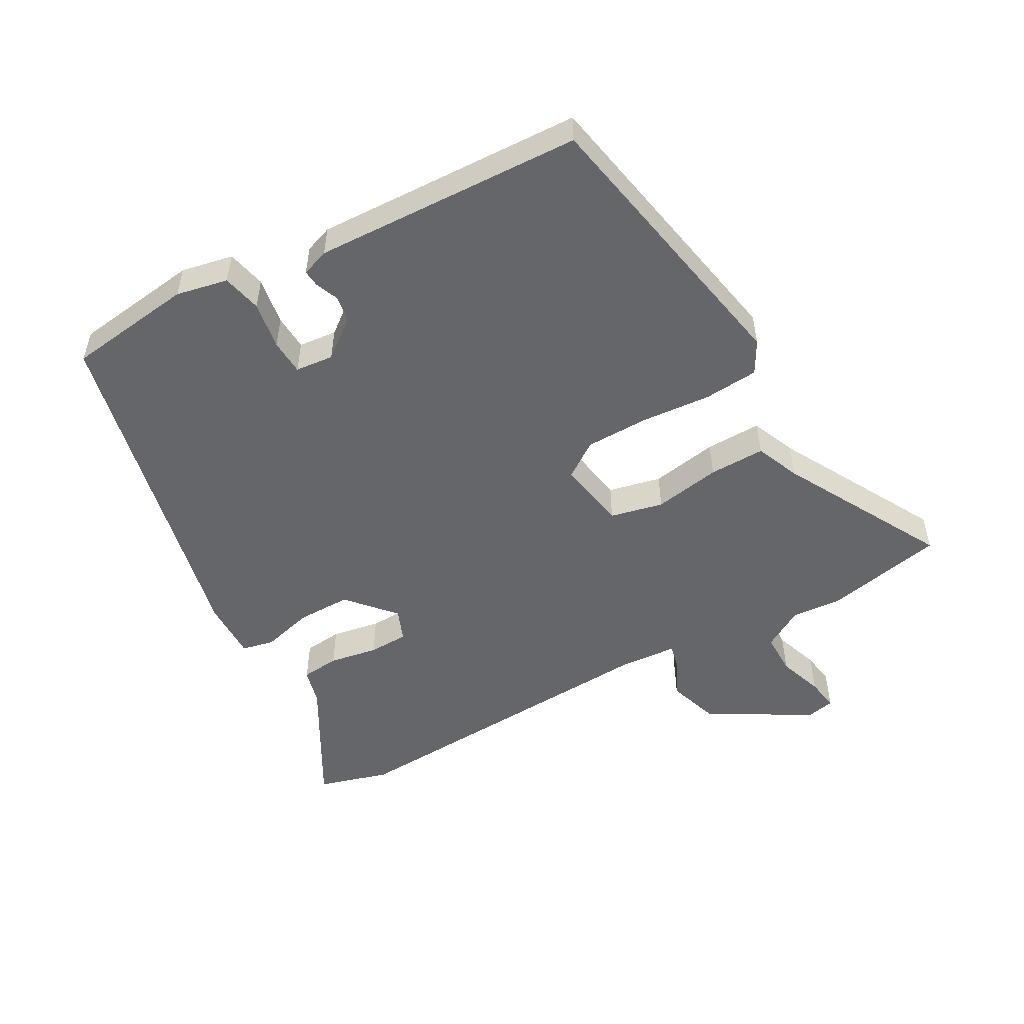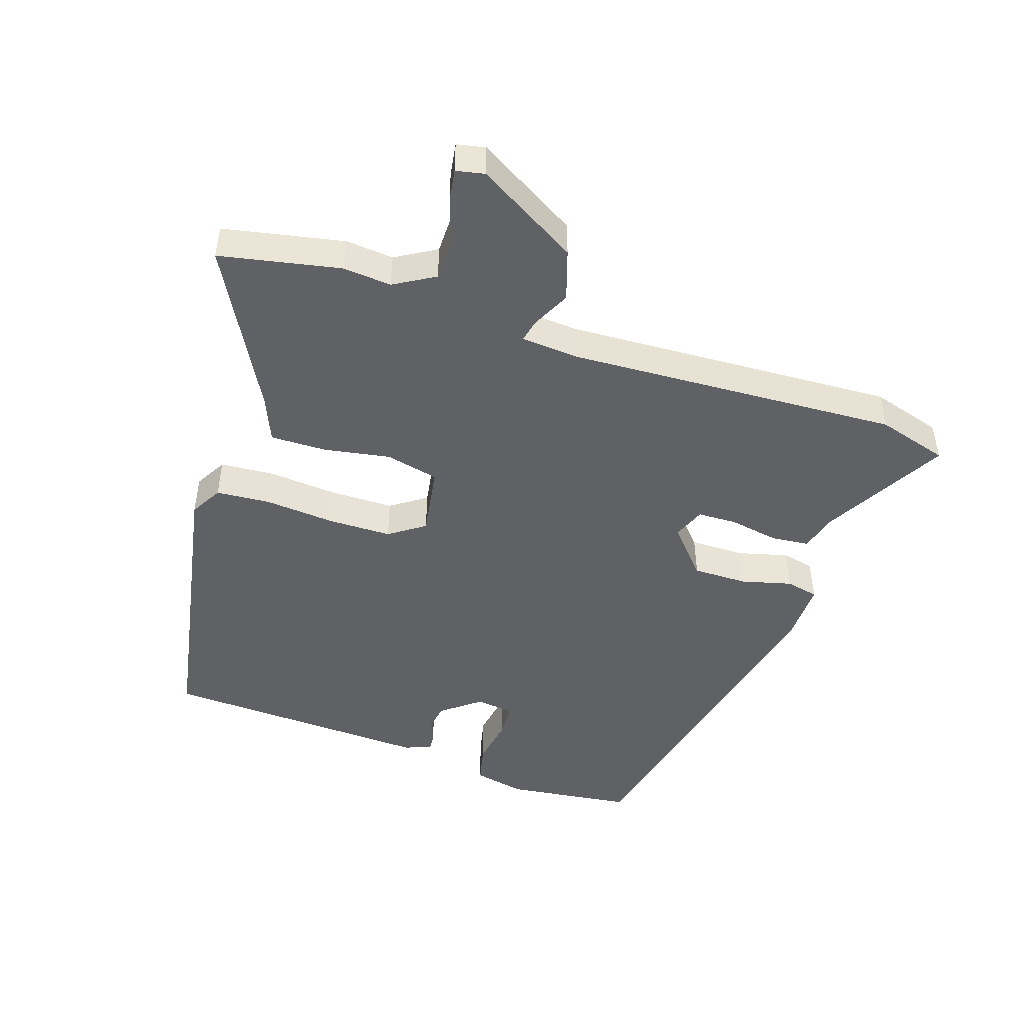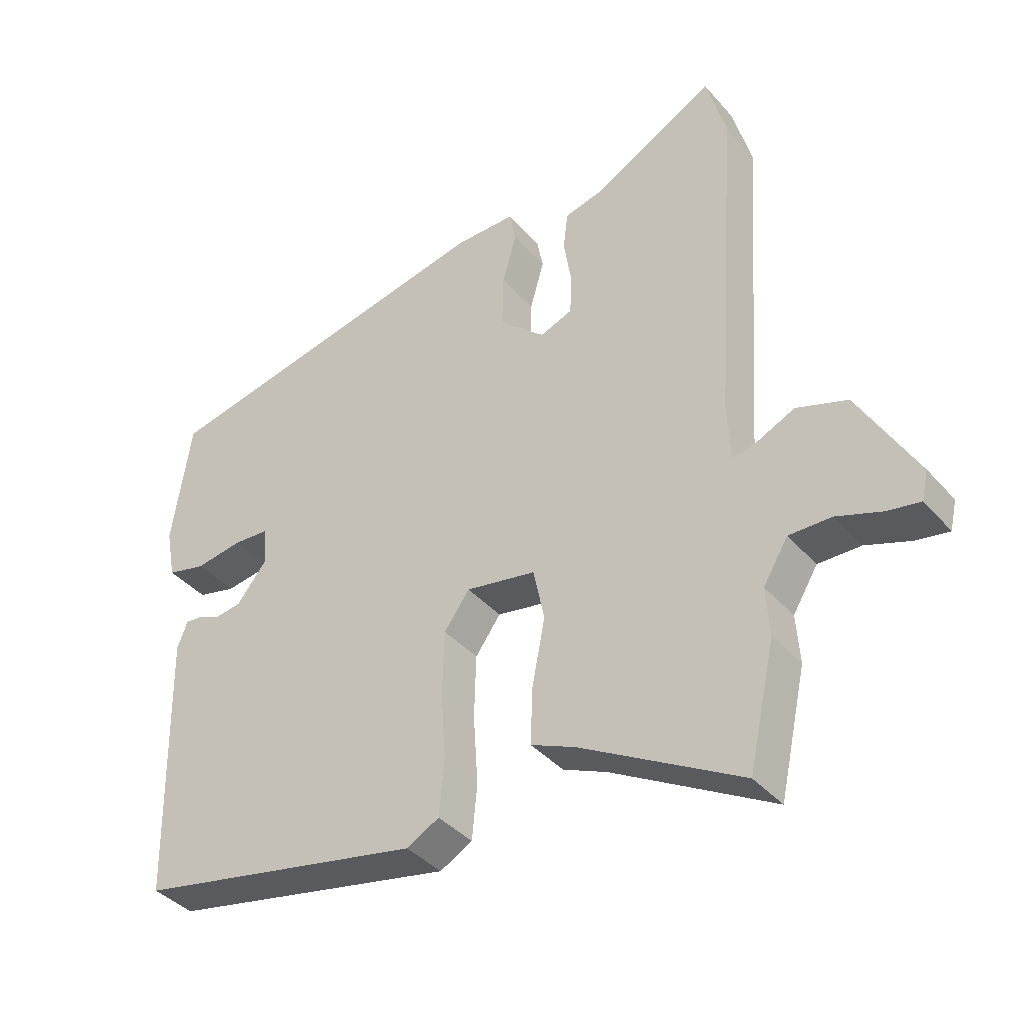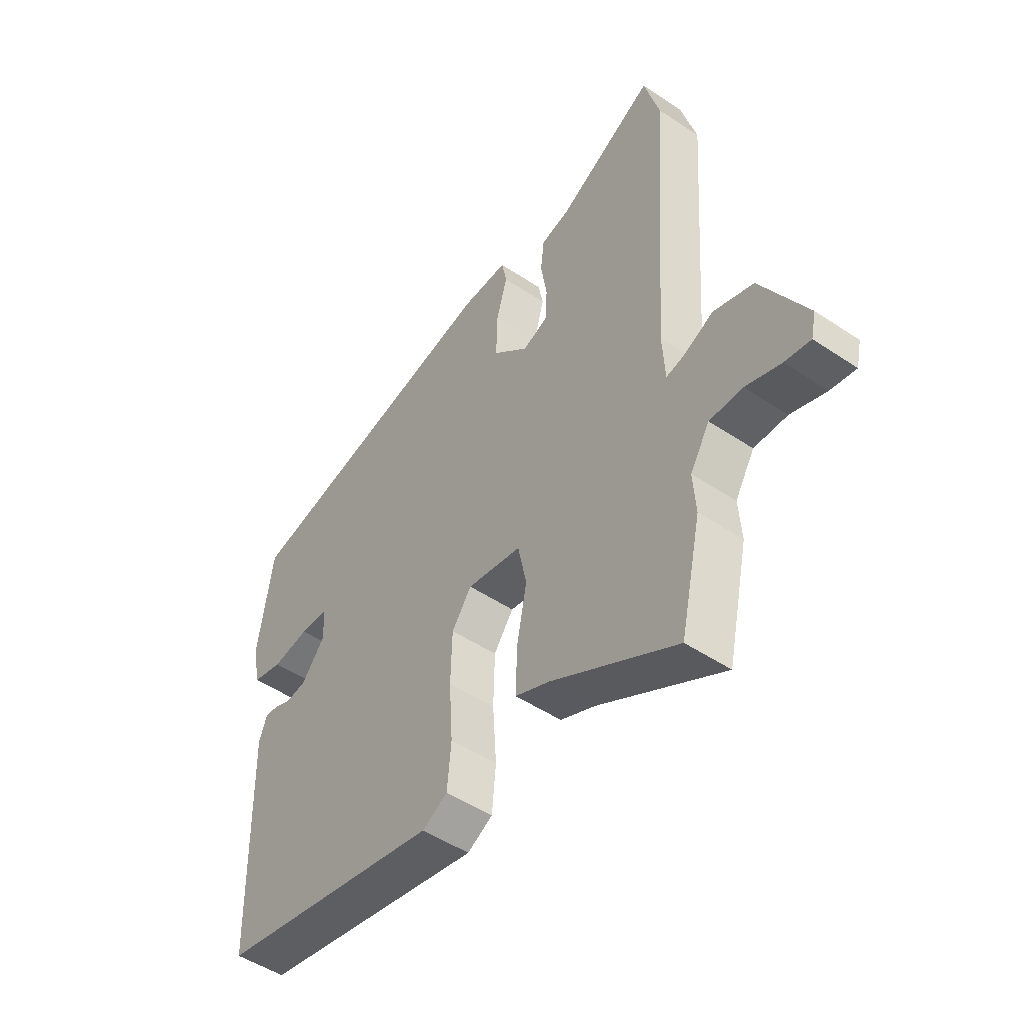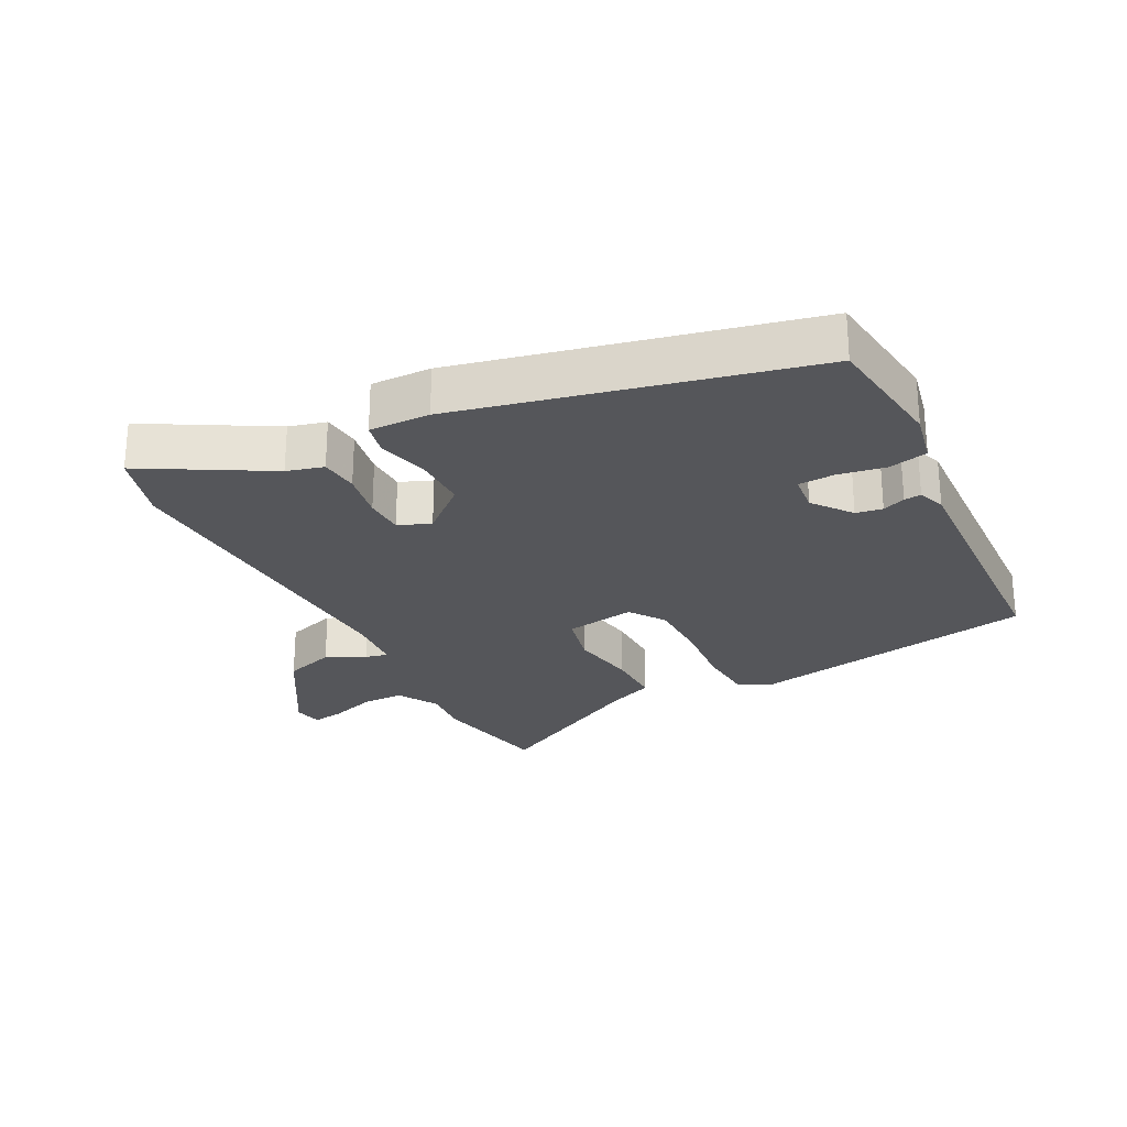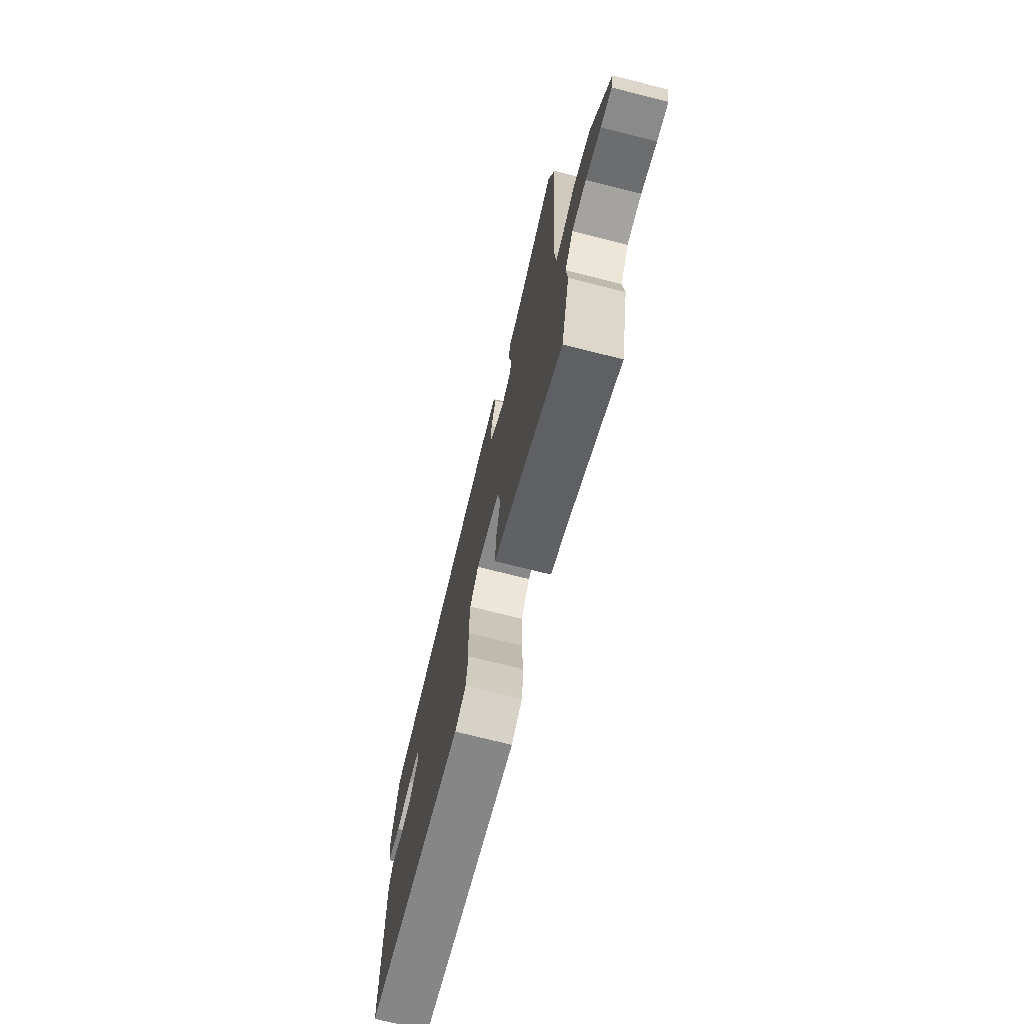
<metadata>
{"format":"obj","ext":"obj","renderer":"f3d","projection":"perspective","resolution":1024,"background":"white","views":[{"elev":-51.8,"azim":118.2,"up":"+Y"},{"elev":-47.4,"azim":-109.5,"up":"+Y"},{"elev":-39.1,"azim":-143.6,"up":"+Z"},{"elev":-49.5,"azim":-126.5,"up":"+Z"},{"elev":-25.8,"azim":26.0,"up":"+Y"},{"elev":-73.8,"azim":-104.1,"up":"+Z"}]}
</metadata>
<code>
v -0.51 0.07 0.462
v -0.48 0.07 0.572
v -0.288 0.07 0.469
v -0.231 0.07 0.455
v -0.224 0.07 0.396
v -0.236 0.07 0.321
v -0.233 0.07 0.26
v -0.183 0.07 0.241
v -0.112 0.07 0.306
v -0.114 0.07 0.39
v -0.136 0.07 0.468
v -0.126 0.07 0.518
v -0.033 0.07 0.518
v 0.504 0.07 0.408
v 0.533 0.07 0.213
v 0.518 0.07 0.133
v 0.458 0.07 0.118
v 0.384 0.07 0.129
v 0.329 0.07 0.125
v 0.324 0.07 0.066
v 0.371 0.07 0.008
v 0.412 0.07 0.002
v 0.447 0.07 0.017
v 0.473 0.07 0.02
v 0.489 0.07 -0.022
v 0.48 0.07 -0.438
v 0.036 0.07 -0.53
v -0.014 0.07 -0.503
v -0.022 0.07 -0.419
v -0.015 0.07 -0.311
v -0.018 0.07 -0.213
v -0.057 0.07 -0.159
v -0.165 0.07 -0.179
v -0.182 0.07 -0.261
v -0.162 0.07 -0.364
v -0.159 0.07 -0.45
v -0.227 0.07 -0.48
v -0.473 0.07 -0.62
v -0.514 0.07 -0.435
v -0.509 0.07 -0.36
v -0.547 0.07 -0.298
v -0.612 0.07 -0.299
v -0.681 0.07 -0.324
v -0.731 0.07 -0.333
v -0.741 0.07 -0.289
v -0.652 0.07 -0.131
v -0.574 0.07 -0.104
v -0.514 0.07 -0.132
v -0.479 0.07 -0.139
v -0.474 0.07 -0.051
v -0.51 0 0.462
v -0.48 0 0.572
v -0.288 0 0.469
v -0.231 0 0.455
v -0.224 0 0.396
v -0.236 0 0.321
v -0.233 0 0.26
v -0.183 0 0.241
v -0.112 0 0.306
v -0.114 0 0.39
v -0.136 0 0.468
v -0.126 0 0.518
v -0.033 0 0.518
v 0.504 0 0.408
v 0.533 0 0.213
v 0.518 0 0.133
v 0.458 0 0.118
v 0.384 0 0.129
v 0.329 0 0.125
v 0.324 0 0.066
v 0.371 0 0.008
v 0.412 0 0.002
v 0.447 0 0.017
v 0.473 0 0.02
v 0.489 0 -0.022
v 0.48 0 -0.438
v 0.036 0 -0.53
v -0.014 0 -0.503
v -0.022 0 -0.419
v -0.015 0 -0.311
v -0.018 0 -0.213
v -0.057 0 -0.159
v -0.165 0 -0.179
v -0.182 0 -0.261
v -0.162 0 -0.364
v -0.159 0 -0.45
v -0.227 0 -0.48
v -0.473 0 -0.62
v -0.514 0 -0.435
v -0.509 0 -0.36
v -0.547 0 -0.298
v -0.612 0 -0.299
v -0.681 0 -0.324
v -0.731 0 -0.333
v -0.741 0 -0.289
v -0.652 0 -0.131
v -0.574 0 -0.104
v -0.514 0 -0.132
v -0.479 0 -0.139
v -0.474 0 -0.051
f 45 46 47 48
f 45 48 49
f 42 43 44 45
f 41 42 45 49
f 40 41 49
f 37 38 39 40
f 37 40 49
f 34 35 36 37
f 34 37 49 50
f 27 28 29 30
f 27 30 31
f 26 27 31
f 25 26 31 32
f 22 23 24 25
f 21 22 25 32
f 15 16 17 18
f 15 18 19
f 14 15 19
f 13 14 19
f 10 11 12 13
f 9 10 13 19
f 8 9 19 20
f 3 4 5 6
f 3 6 7
f 2 3 7
f 1 2 7
f 33 34 50 1
f 8 20 21 32
f 7 8 32 33
f 1 7 33
f 98 97 96 95
f 99 98 95
f 95 94 93 92
f 99 95 92 91
f 99 91 90
f 90 89 88 87
f 99 90 87
f 87 86 85 84
f 100 99 87 84
f 80 79 78 77
f 81 80 77
f 81 77 76
f 82 81 76 75
f 75 74 73 72
f 82 75 72 71
f 68 67 66 65
f 69 68 65
f 69 65 64
f 69 64 63
f 63 62 61 60
f 69 63 60 59
f 70 69 59 58
f 56 55 54 53
f 57 56 53
f 57 53 52
f 57 52 51
f 51 100 84 83
f 82 71 70 58
f 83 82 58 57
f 83 57 51
f 1 51 52 2
f 2 52 53 3
f 3 53 54 4
f 4 54 55 5
f 5 55 56 6
f 6 56 57 7
f 7 57 58 8
f 8 58 59 9
f 9 59 60 10
f 10 60 61 11
f 11 61 62 12
f 12 62 63 13
f 13 63 64 14
f 14 64 65 15
f 15 65 66 16
f 16 66 67 17
f 17 67 68 18
f 18 68 69 19
f 19 69 70 20
f 20 70 71 21
f 21 71 72 22
f 22 72 73 23
f 23 73 74 24
f 24 74 75 25
f 25 75 76 26
f 26 76 77 27
f 27 77 78 28
f 28 78 79 29
f 29 79 80 30
f 30 80 81 31
f 31 81 82 32
f 32 82 83 33
f 33 83 84 34
f 34 84 85 35
f 35 85 86 36
f 36 86 87 37
f 37 87 88 38
f 38 88 89 39
f 39 89 90 40
f 40 90 91 41
f 41 91 92 42
f 42 92 93 43
f 43 93 94 44
f 44 94 95 45
f 45 95 96 46
f 46 96 97 47
f 47 97 98 48
f 48 98 99 49
f 49 99 100 50
f 50 100 51 1

</code>
